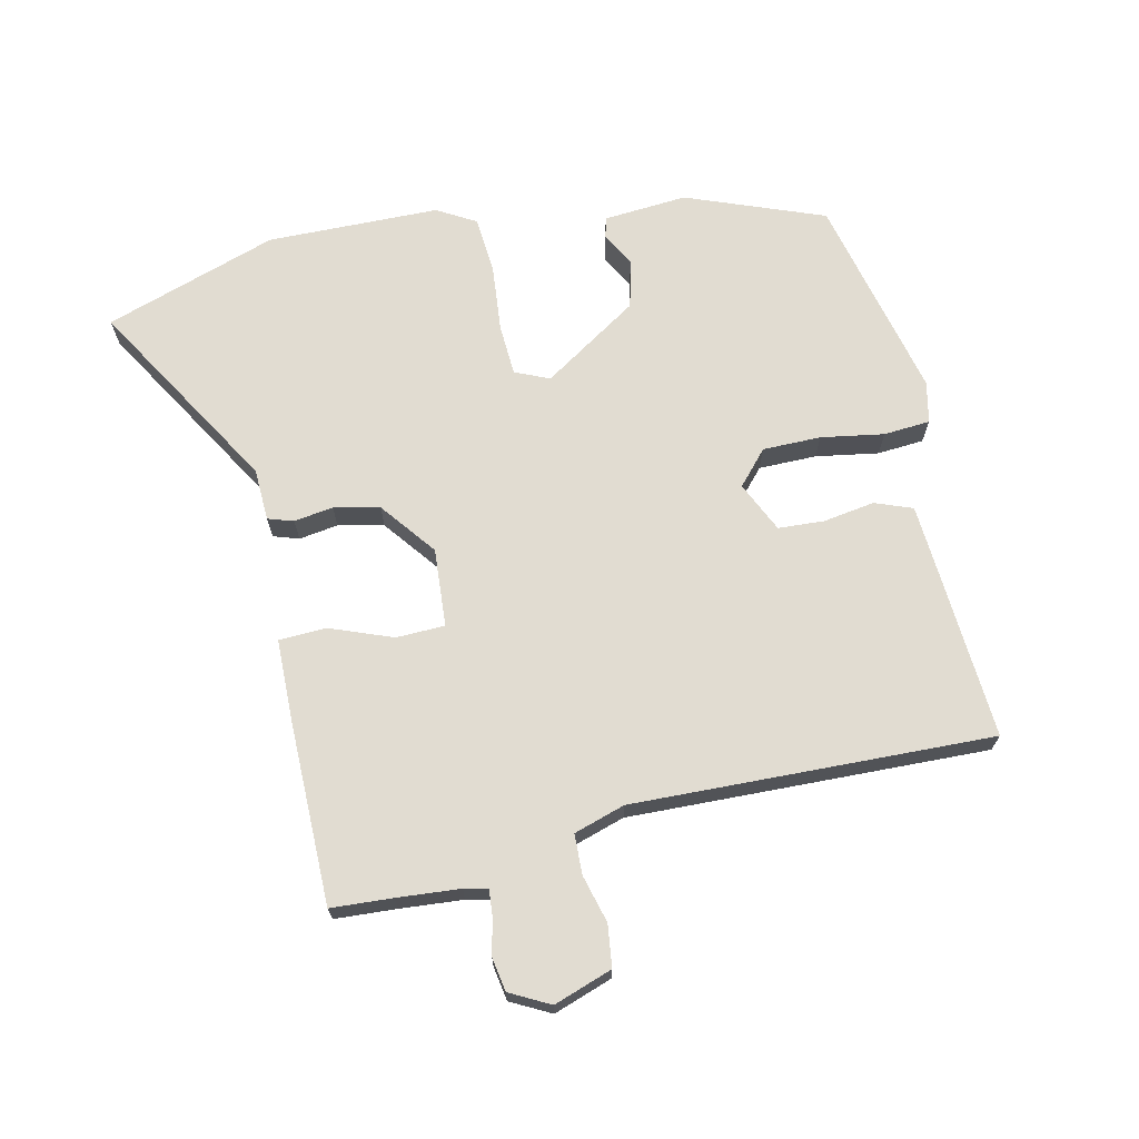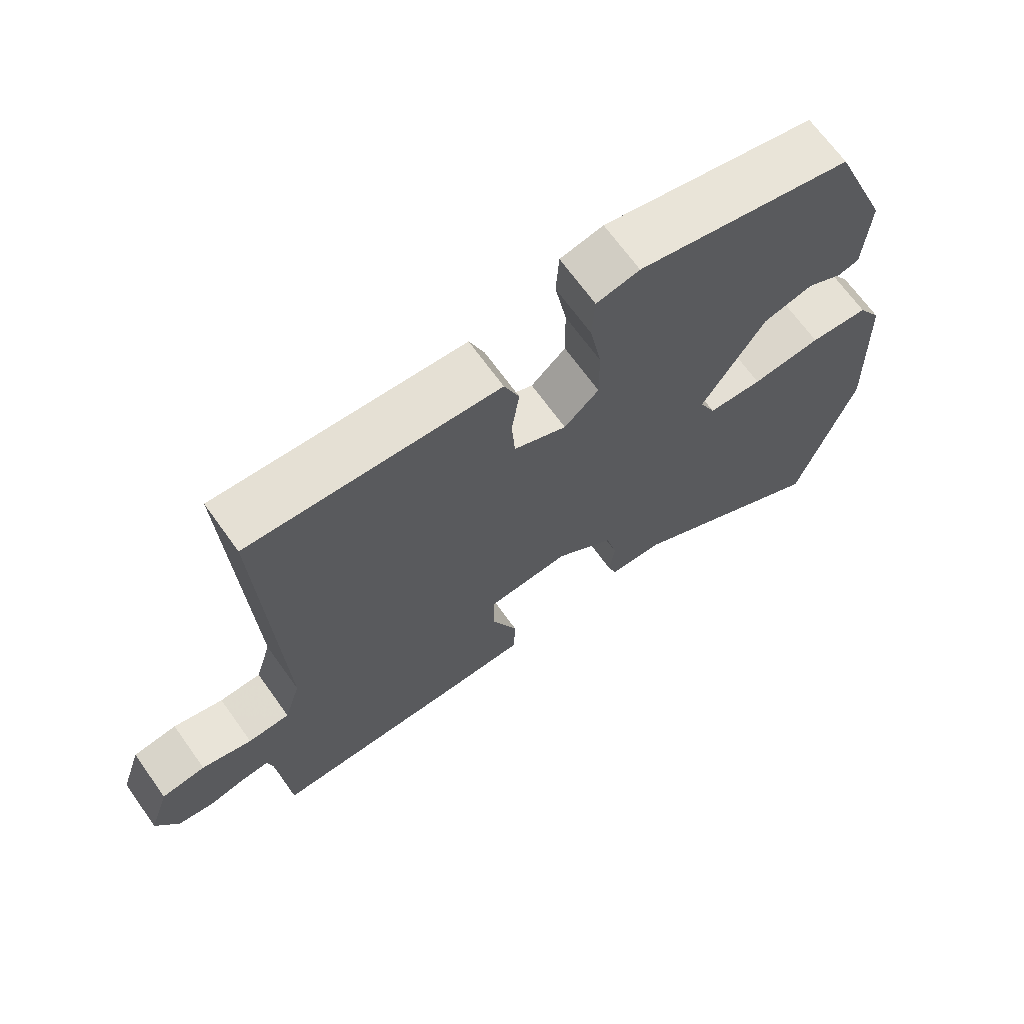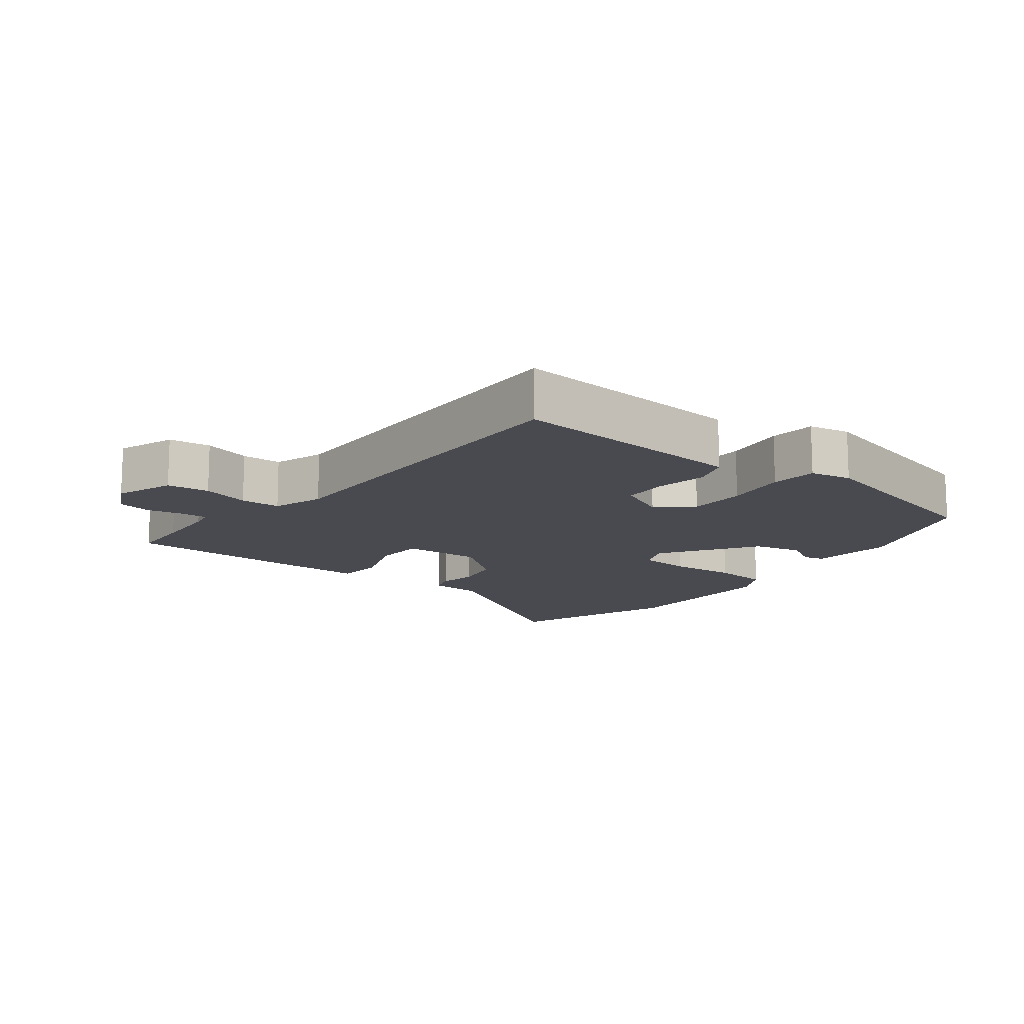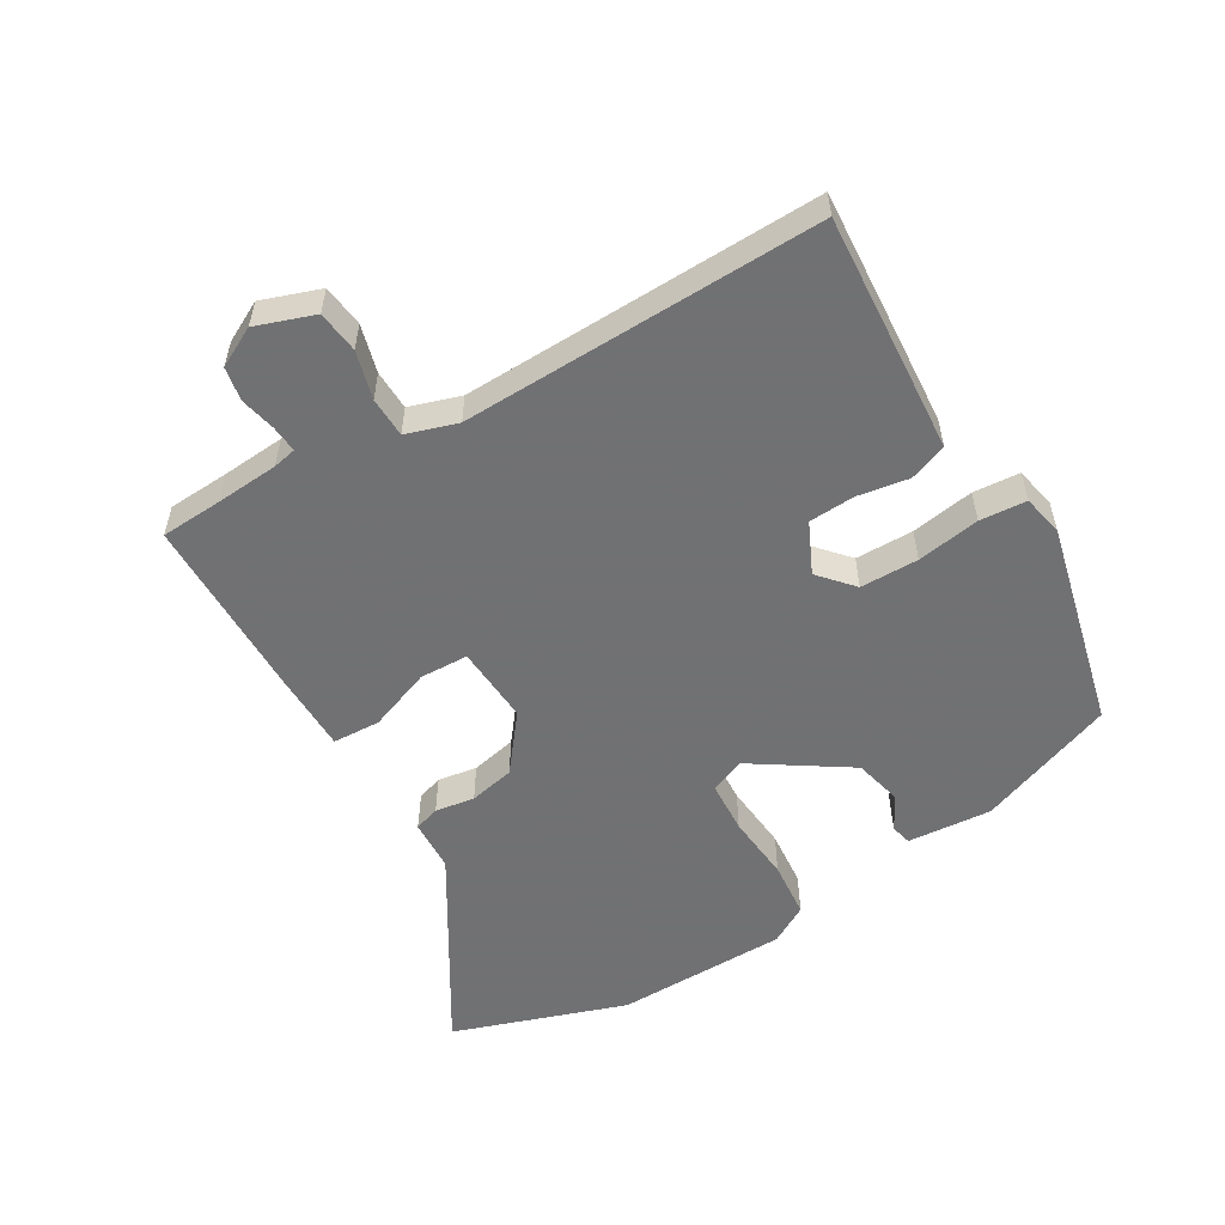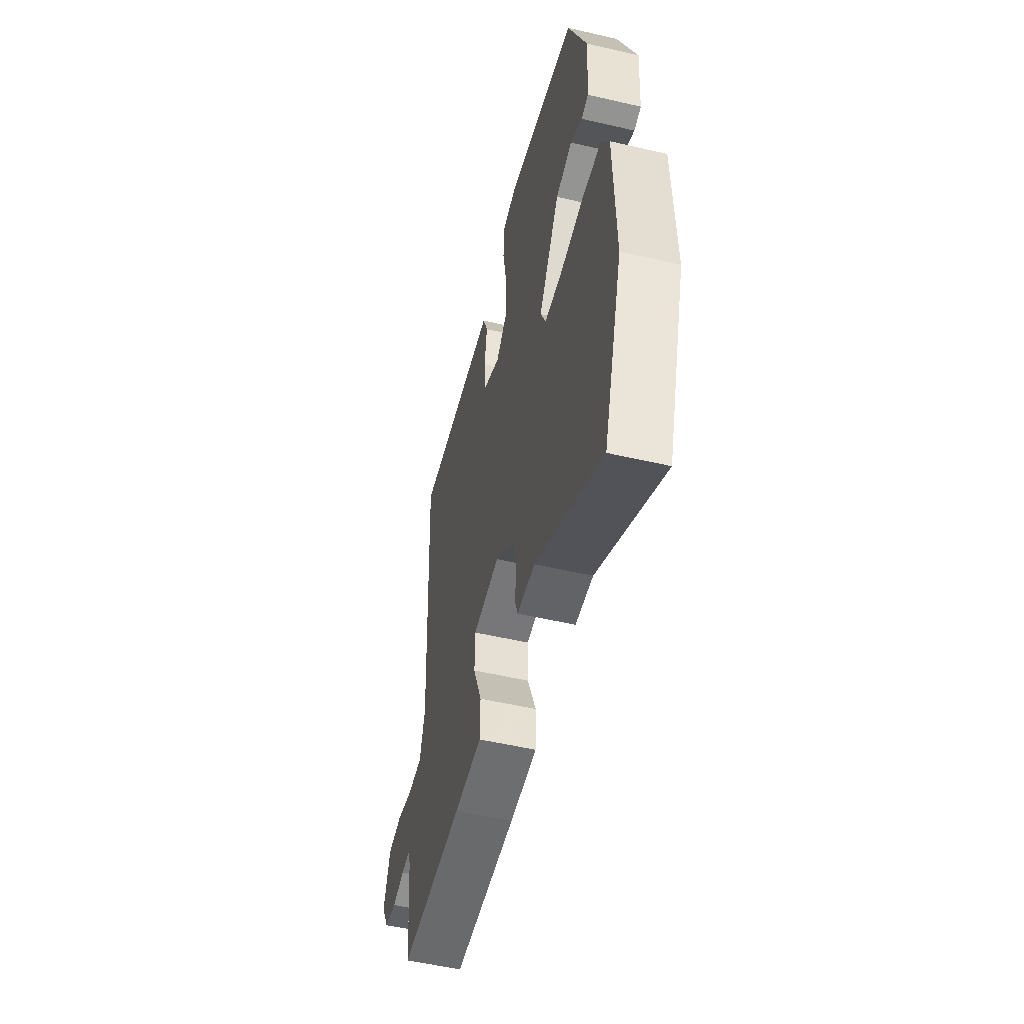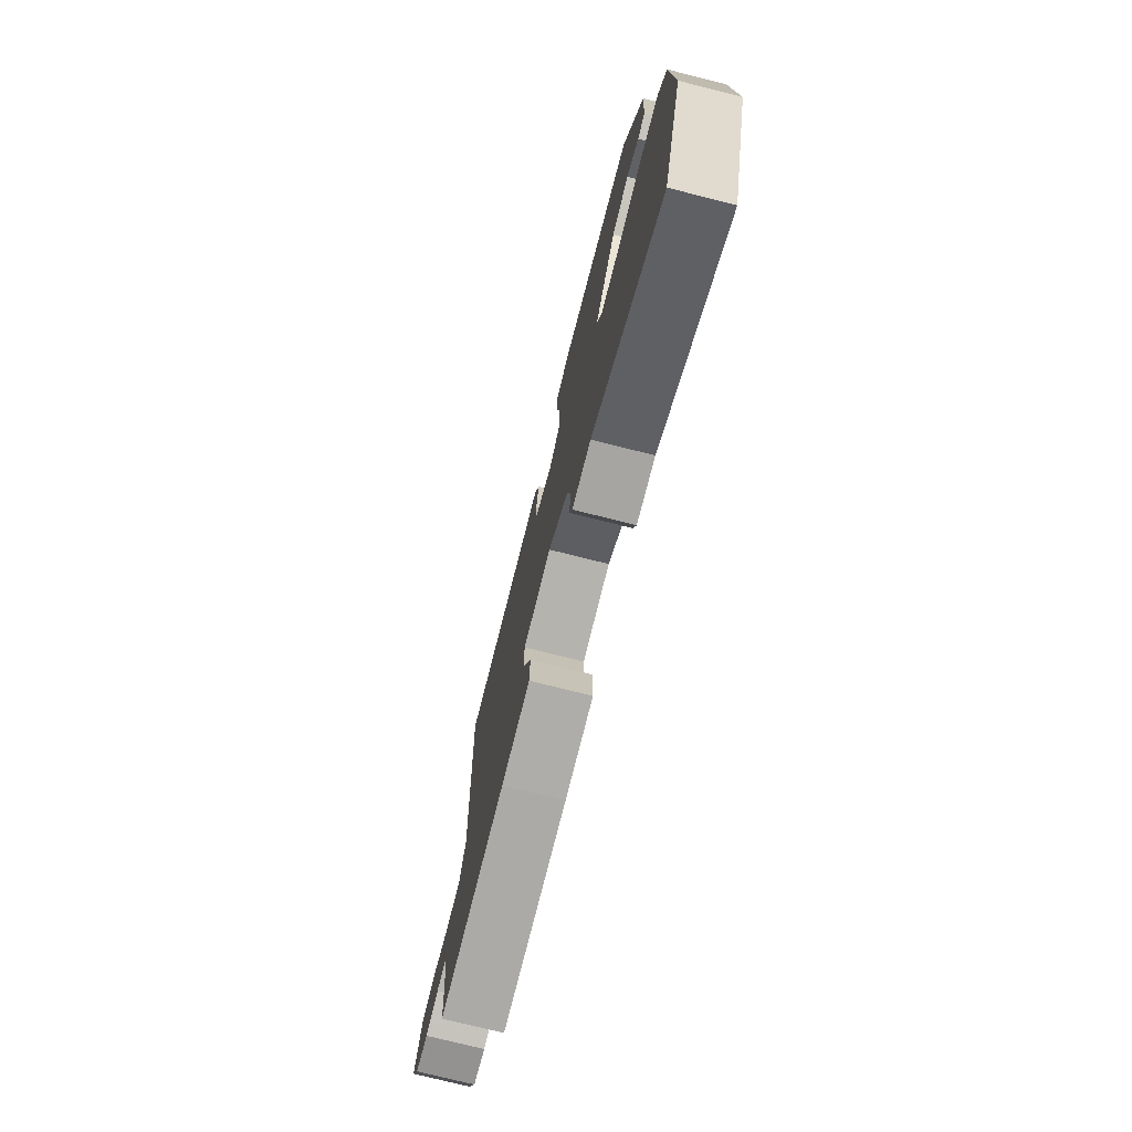
<metadata>
{"format":"obj","ext":"obj","renderer":"f3d","projection":"perspective","resolution":1024,"background":"white","views":[{"elev":69.2,"azim":-103.4,"up":"+Y"},{"elev":68.1,"azim":-35.6,"up":"+Z"},{"elev":-13.6,"azim":-39.4,"up":"+Y"},{"elev":-55.3,"azim":-60.5,"up":"+Y"},{"elev":-52.3,"azim":75.9,"up":"+Z"},{"elev":-75.3,"azim":75.9,"up":"+Z"}]}
</metadata>
<code>
v 0.38 0.07 0.456
v 0.462 0.07 0.251
v 0.454 0.07 0.125
v 0.423 0.07 0.117
v 0.372 0.07 0.144
v 0.3 0.07 0.125
v 0.209 0.07 -0.02
v 0.232 0.07 -0.071
v 0.31 0.07 -0.074
v 0.41 0.07 -0.063
v 0.495 0.07 -0.069
v 0.529 0.07 -0.126
v 0.537 0.07 -0.384
v 0.454 0.07 -0.644
v 0.163 0.07 -0.476
v 0.085 0.07 -0.474
v 0.072 0.07 -0.436
v 0.08 0.07 -0.377
v 0.064 0.07 -0.309
v -0.02 0.07 -0.246
v -0.137 0.07 -0.256
v -0.138 0.07 -0.329
v -0.101 0.07 -0.422
v -0.103 0.07 -0.493
v -0.223 0.07 -0.497
v -0.5 0.07 -0.5
v -0.507 0.07 -0.408
v -0.516 0.07 -0.314
v -0.524 0.07 -0.279
v -0.564 0.07 -0.283
v -0.617 0.07 -0.296
v -0.668 0.07 -0.288
v -0.7 0.07 -0.229
v -0.671 0.07 -0.141
v -0.608 0.07 -0.132
v -0.536 0.07 -0.15
v -0.476 0.07 -0.147
v -0.453 0.07 -0.07
v -0.478 0.07 0.468
v -0.228 0.07 0.455
v -0.118 0.07 0.449
v -0.096 0.07 0.393
v -0.107 0.07 0.316
v -0.102 0.07 0.247
v -0.026 0.07 0.213
v 0.024 0.07 0.259
v 0.023 0.07 0.346
v 0.006 0.07 0.44
v 0.01 0.07 0.51
v 0.072 0.07 0.524
v 0.38 0 0.456
v 0.462 0 0.251
v 0.454 0 0.125
v 0.423 0 0.117
v 0.372 0 0.144
v 0.3 0 0.125
v 0.209 0 -0.02
v 0.232 0 -0.071
v 0.31 0 -0.074
v 0.41 0 -0.063
v 0.495 0 -0.069
v 0.529 0 -0.126
v 0.537 0 -0.384
v 0.454 0 -0.644
v 0.163 0 -0.476
v 0.085 0 -0.474
v 0.072 0 -0.436
v 0.08 0 -0.377
v 0.064 0 -0.309
v -0.02 0 -0.246
v -0.137 0 -0.256
v -0.138 0 -0.329
v -0.101 0 -0.422
v -0.103 0 -0.493
v -0.223 0 -0.497
v -0.5 0 -0.5
v -0.507 0 -0.408
v -0.516 0 -0.314
v -0.524 0 -0.279
v -0.564 0 -0.283
v -0.617 0 -0.296
v -0.668 0 -0.288
v -0.7 0 -0.229
v -0.671 0 -0.141
v -0.608 0 -0.132
v -0.536 0 -0.15
v -0.476 0 -0.147
v -0.453 0 -0.07
v -0.478 0 0.468
v -0.228 0 0.455
v -0.118 0 0.449
v -0.096 0 0.393
v -0.107 0 0.316
v -0.102 0 0.247
v -0.026 0 0.213
v 0.024 0 0.259
v 0.023 0 0.346
v 0.006 0 0.44
v 0.01 0 0.51
v 0.072 0 0.524
f 3 4 5
f 2 3 5
f 1 2 5
f 50 1 5
f 49 50 5
f 48 49 5
f 47 48 5
f 46 47 5 6
f 45 46 6 7
f 44 45 7 8
f 41 42 43
f 40 41 43
f 39 40 43
f 38 39 43
f 37 38 43 44
f 34 35 36
f 33 34 36
f 32 33 36
f 31 32 36
f 30 31 36
f 29 30 36 37
f 37 44 8
f 29 37 8
f 28 29 8
f 25 26 27
f 24 25 27
f 23 24 27
f 22 23 27
f 21 22 27 28
f 15 16 17 18
f 15 18 19
f 14 15 19
f 13 14 19
f 12 13 19
f 11 12 19
f 10 11 19
f 9 10 19
f 21 28 8 9
f 20 21 9
f 9 19 20
f 55 54 53
f 55 53 52
f 55 52 51
f 55 51 100
f 55 100 99
f 55 99 98
f 55 98 97
f 56 55 97 96
f 57 56 96 95
f 58 57 95 94
f 93 92 91
f 93 91 90
f 93 90 89
f 93 89 88
f 94 93 88 87
f 86 85 84
f 86 84 83
f 86 83 82
f 86 82 81
f 86 81 80
f 87 86 80 79
f 58 94 87
f 58 87 79
f 58 79 78
f 77 76 75
f 77 75 74
f 77 74 73
f 77 73 72
f 78 77 72 71
f 68 67 66 65
f 69 68 65
f 69 65 64
f 69 64 63
f 69 63 62
f 69 62 61
f 69 61 60
f 69 60 59
f 59 58 78 71
f 59 71 70
f 70 69 59
f 1 51 52 2
f 2 52 53 3
f 3 53 54 4
f 4 54 55 5
f 5 55 56 6
f 6 56 57 7
f 7 57 58 8
f 8 58 59 9
f 9 59 60 10
f 10 60 61 11
f 11 61 62 12
f 12 62 63 13
f 13 63 64 14
f 14 64 65 15
f 15 65 66 16
f 16 66 67 17
f 17 67 68 18
f 18 68 69 19
f 19 69 70 20
f 20 70 71 21
f 21 71 72 22
f 22 72 73 23
f 23 73 74 24
f 24 74 75 25
f 25 75 76 26
f 26 76 77 27
f 27 77 78 28
f 28 78 79 29
f 29 79 80 30
f 30 80 81 31
f 31 81 82 32
f 32 82 83 33
f 33 83 84 34
f 34 84 85 35
f 35 85 86 36
f 36 86 87 37
f 37 87 88 38
f 38 88 89 39
f 39 89 90 40
f 40 90 91 41
f 41 91 92 42
f 42 92 93 43
f 43 93 94 44
f 44 94 95 45
f 45 95 96 46
f 46 96 97 47
f 47 97 98 48
f 48 98 99 49
f 49 99 100 50
f 50 100 51 1

</code>
